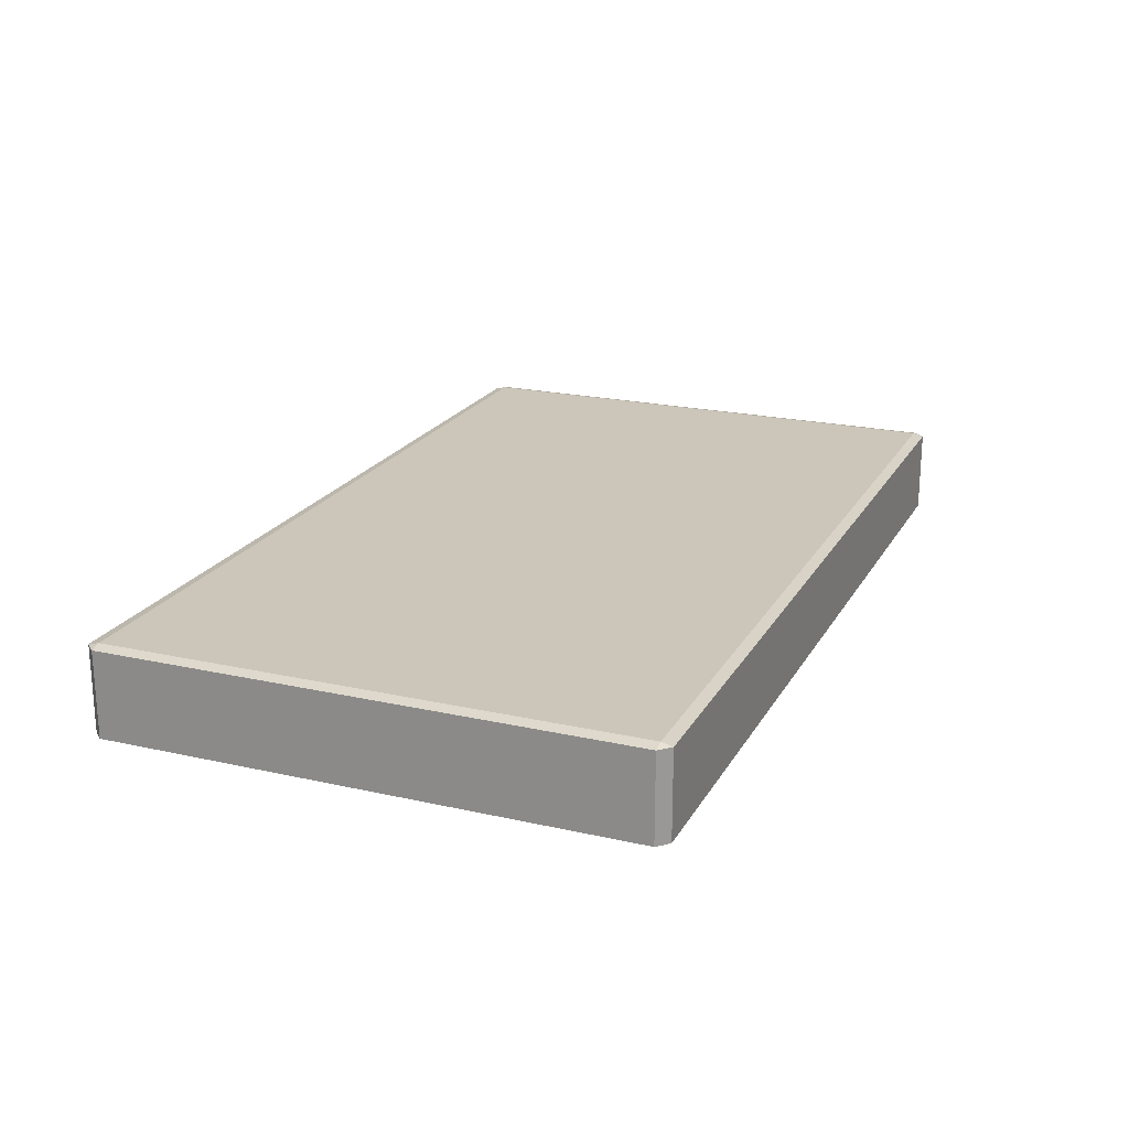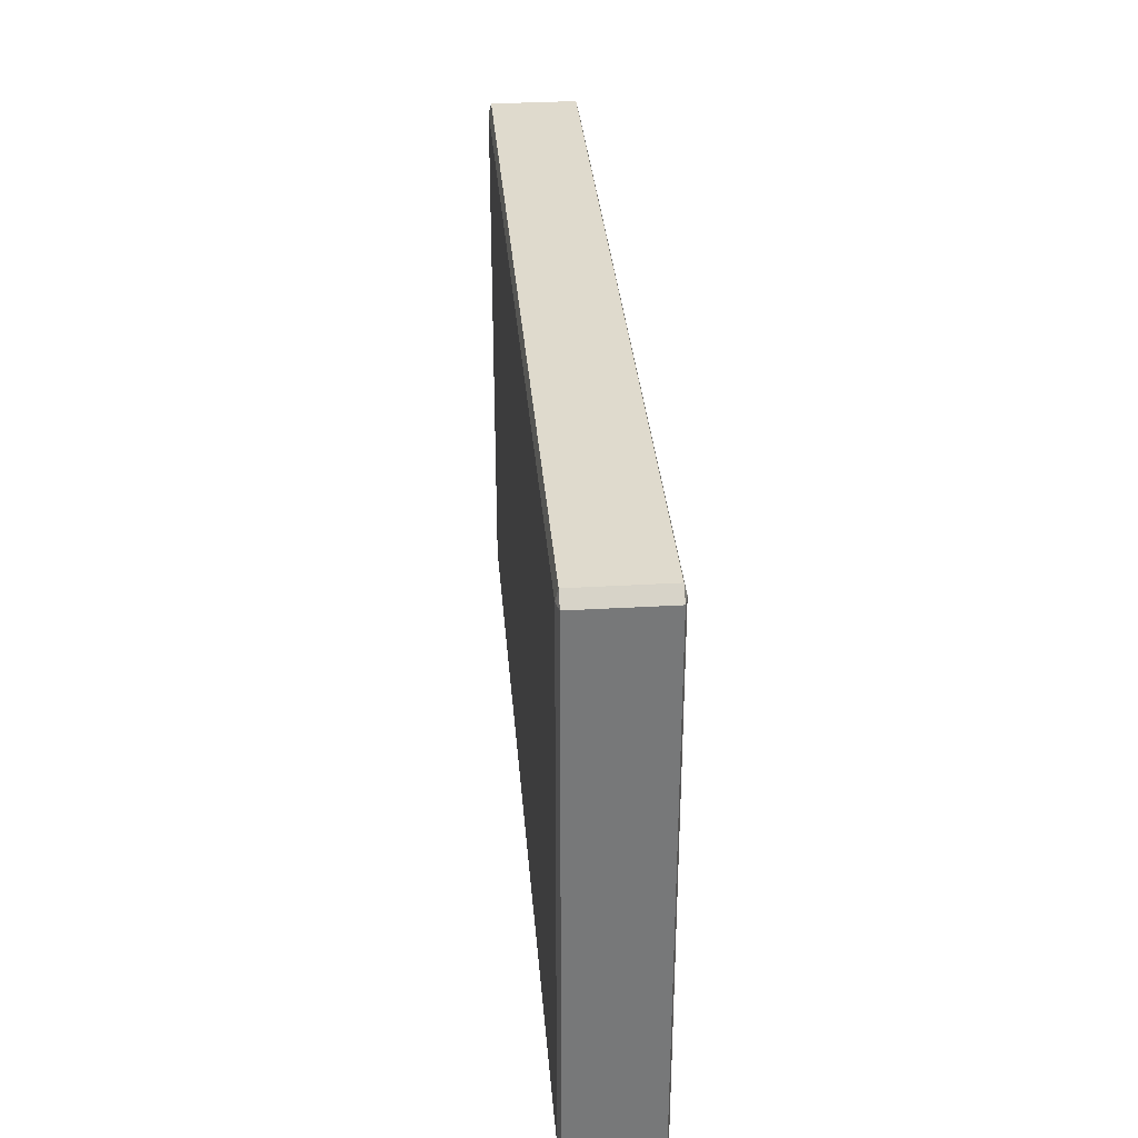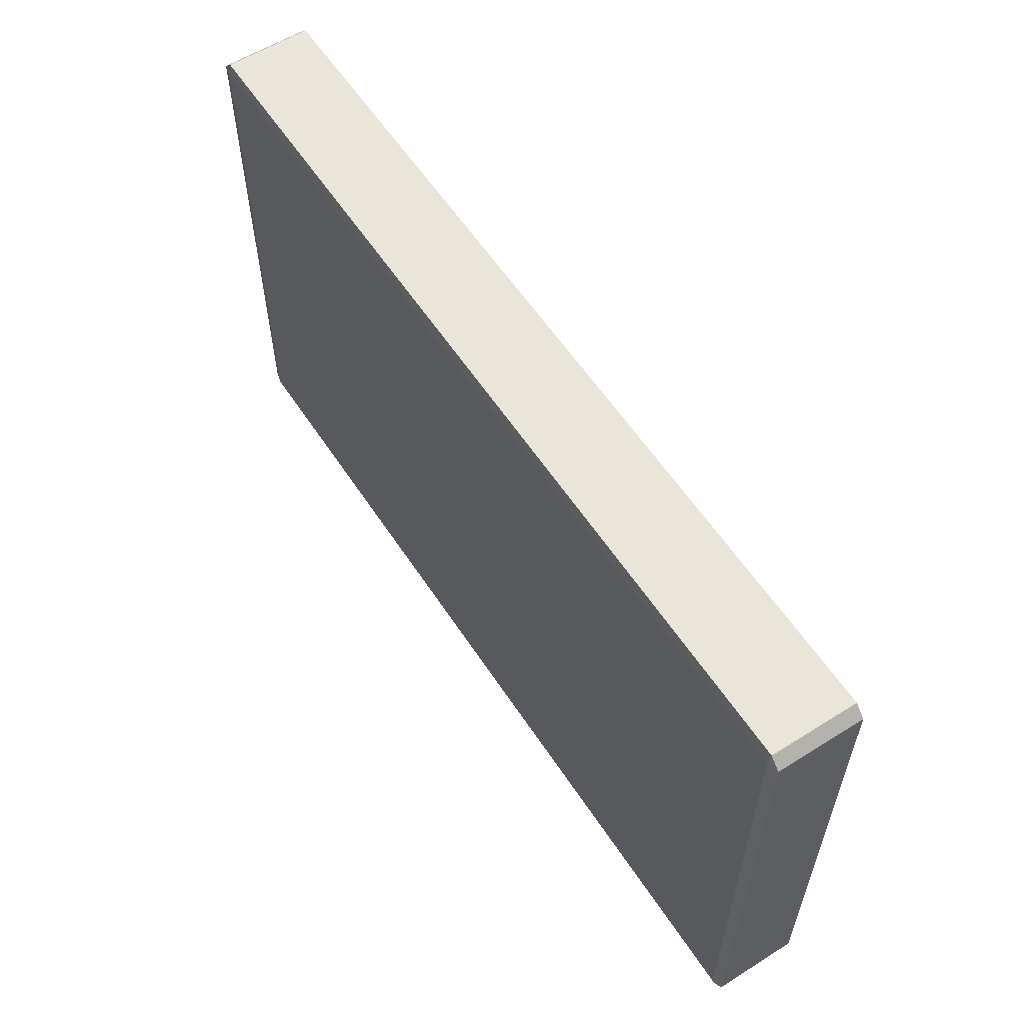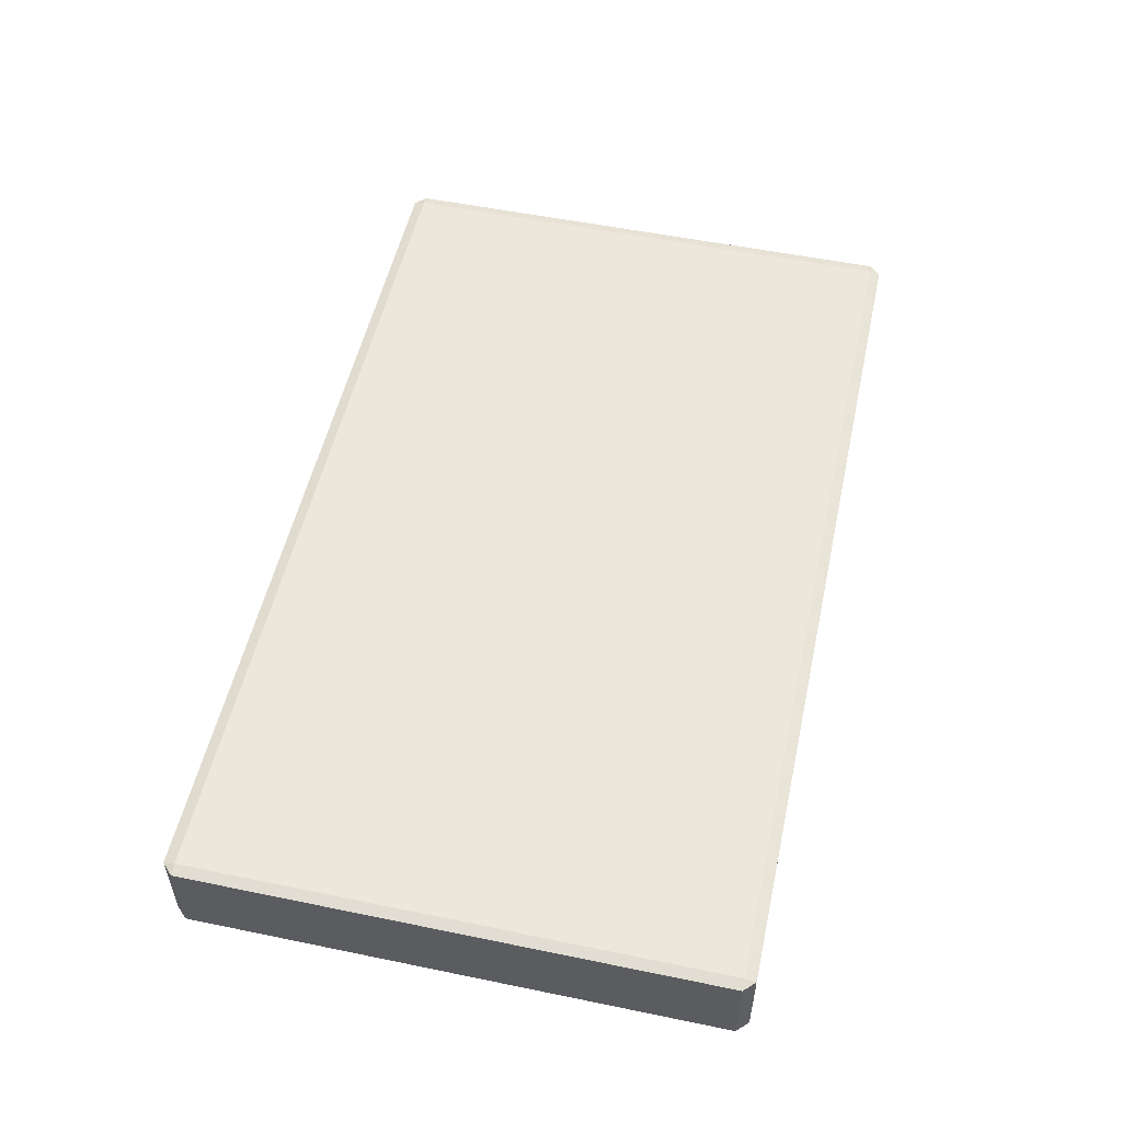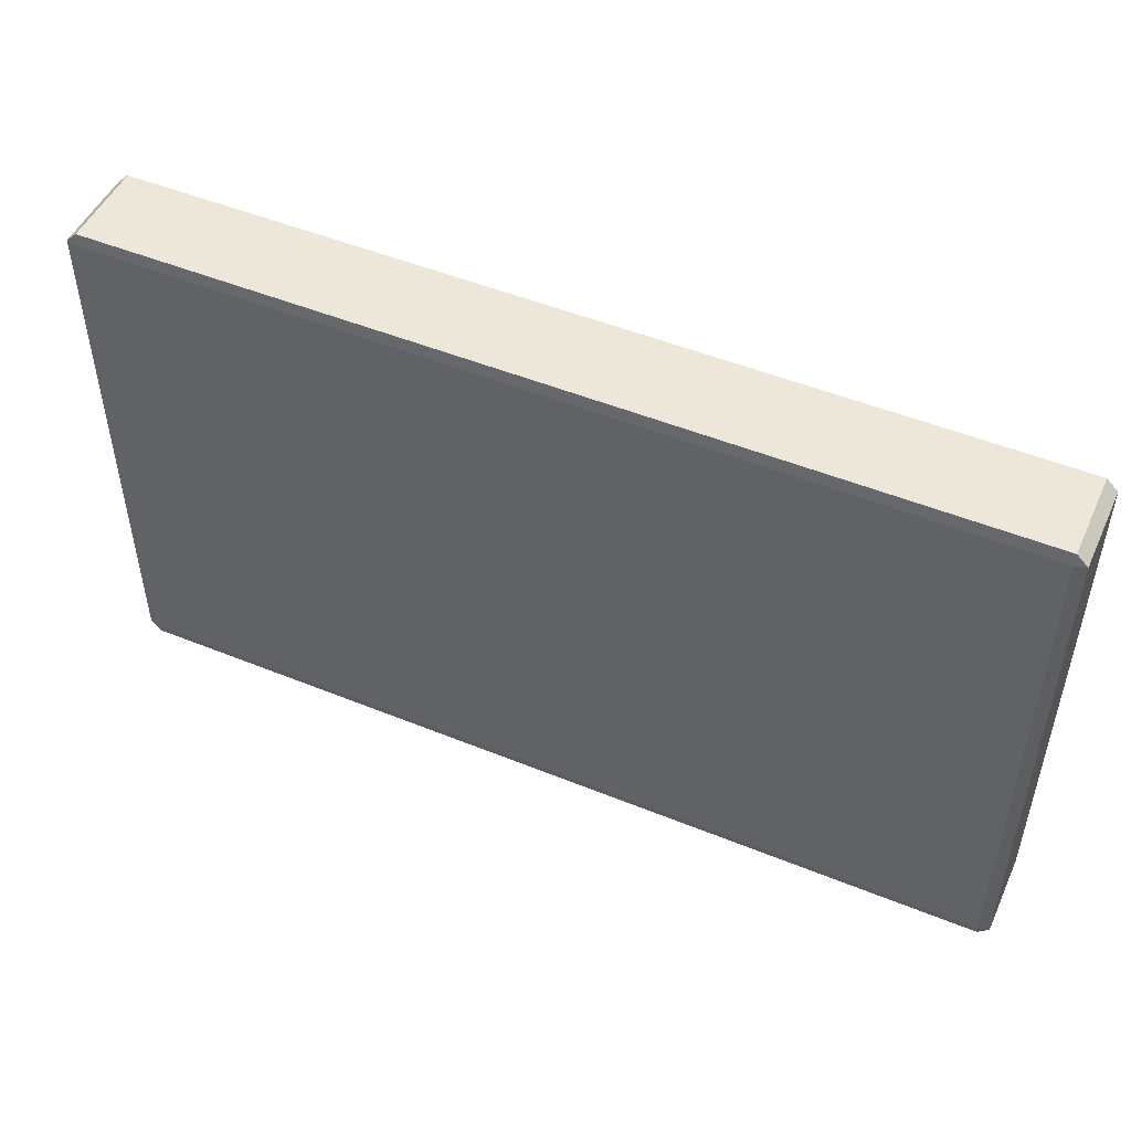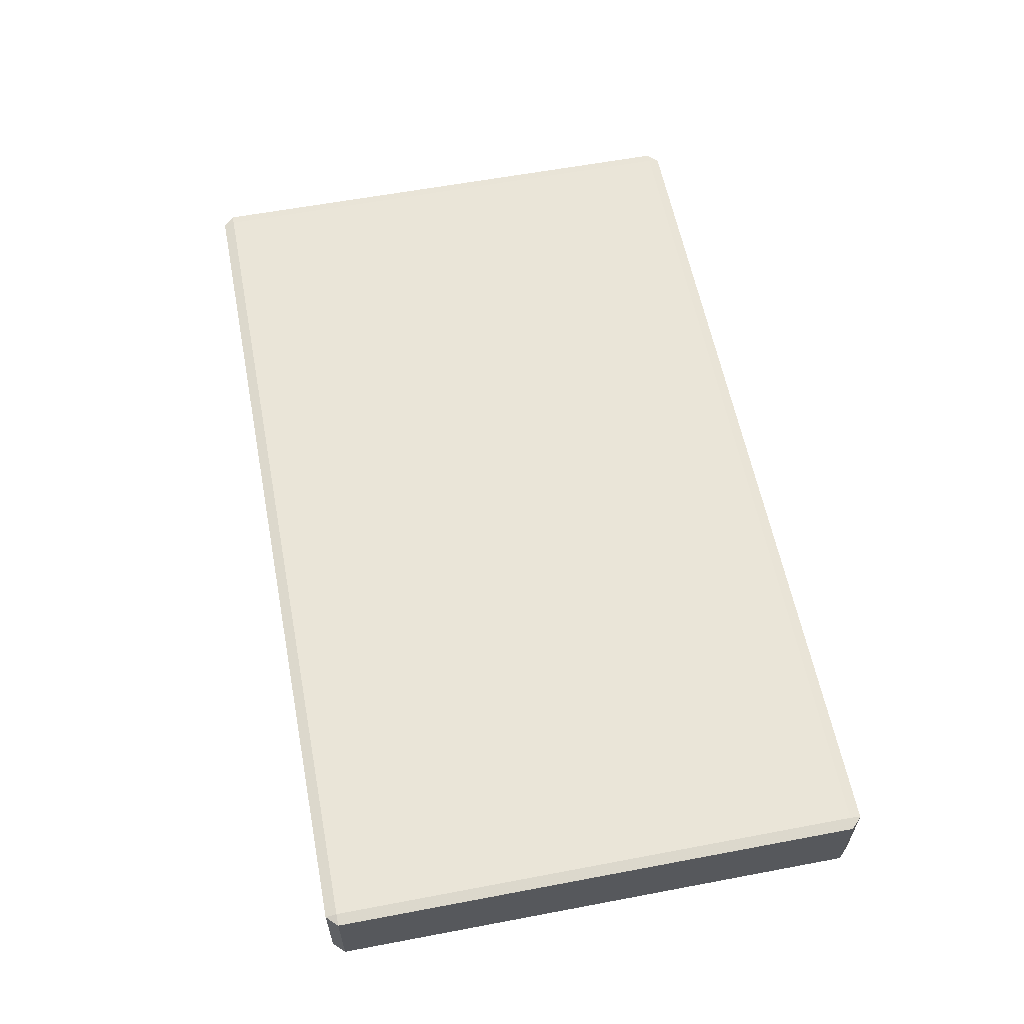
<metadata>
{"format":"obj","ext":"obj","renderer":"f3d","projection":"perspective","resolution":1024,"background":"white","views":[{"elev":20.9,"azim":112.1,"up":"+Y"},{"elev":32.9,"azim":85.4,"up":"+Z"},{"elev":58.3,"azim":57.0,"up":"+Z"},{"elev":53.2,"azim":102.4,"up":"+Y"},{"elev":49.6,"azim":-155.8,"up":"+Z"},{"elev":59.4,"azim":-101.0,"up":"+Y"}]}
</metadata>
<code>
o Inverse_Door_2
v 5.501 6.218 -0.56
v 5.561 6.218 -0.5
v 5.561 6.233 -0.56
v 10.44 6.218 -0.5
v 10.5 6.218 -0.56
v 10.44 6.233 -0.56
v 5.501 6.218 -3.44
v 5.561 6.233 -3.44
v 5.561 6.218 -3.5
v 10.5 6.218 -3.44
v 10.44 6.218 -3.5
v 10.44 6.233 -3.44
v 5.501 5.748 -0.56
v 5.561 5.733 -0.56
v 5.561 5.748 -0.5
v 10.5 5.748 -0.56
v 10.44 5.748 -0.5
v 10.44 5.733 -0.56
v 5.501 5.748 -3.44
v 5.561 5.748 -3.5
v 5.561 5.733 -3.44
v 10.5 5.748 -3.44
v 10.44 5.733 -3.44
v 10.44 5.748 -3.5
f 15 17 4 2
f 21 23 18 14
f 22 10 5 16
f 3 6 12 8
f 9 11 24 20
f 1 2 3
f 4 5 6
f 7 8 9
f 10 11 12
f 13 14 15
f 16 17 18
f 19 20 21
f 22 23 24
f 7 1 3 8
f 2 4 6 3
f 5 10 12 6
f 11 9 8 12
f 19 7 9 20
f 10 22 24 11
f 23 21 20 24
f 13 19 21 14
f 22 16 18 23
f 17 15 14 18
f 1 13 15 2
f 16 5 4 17
f 7 19 13 1

</code>
